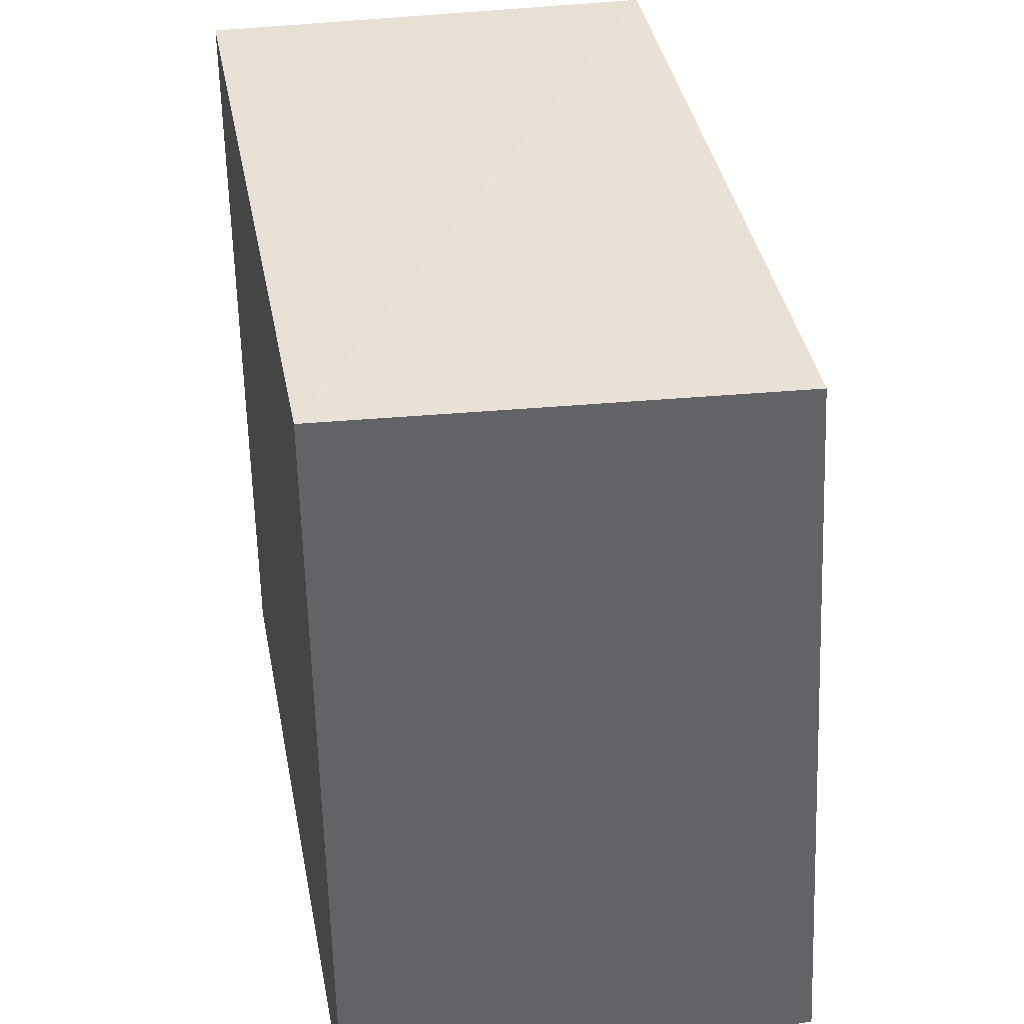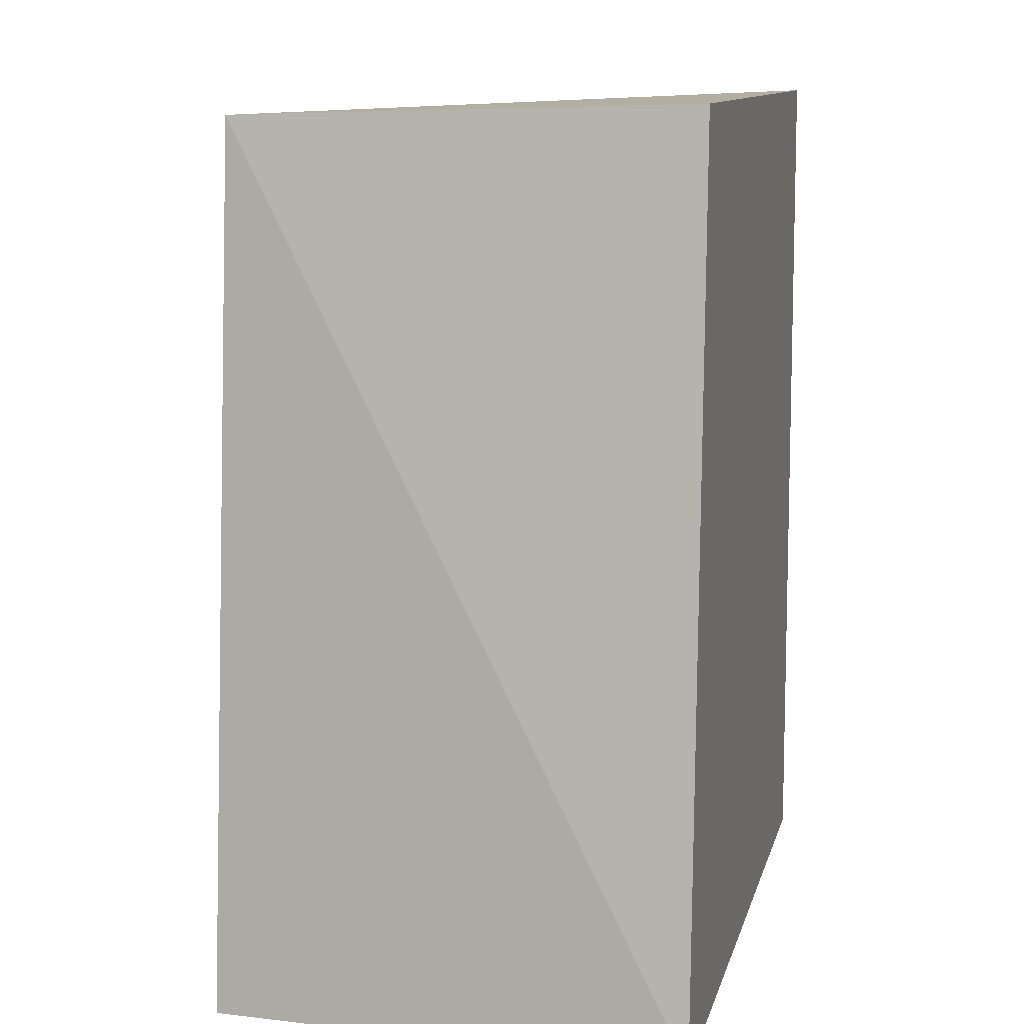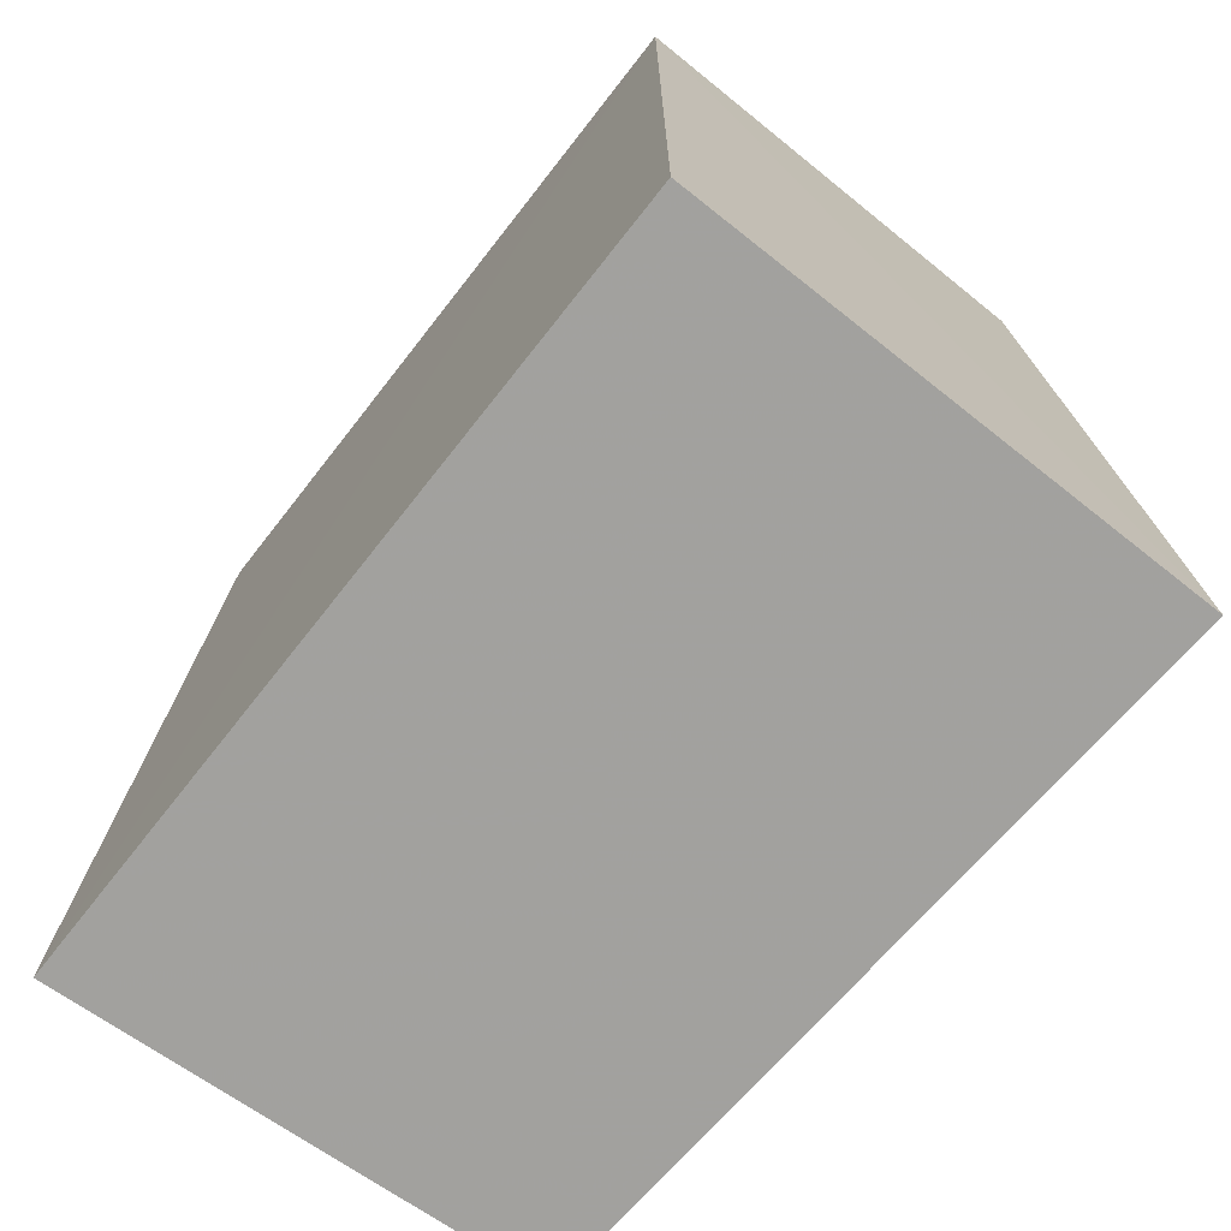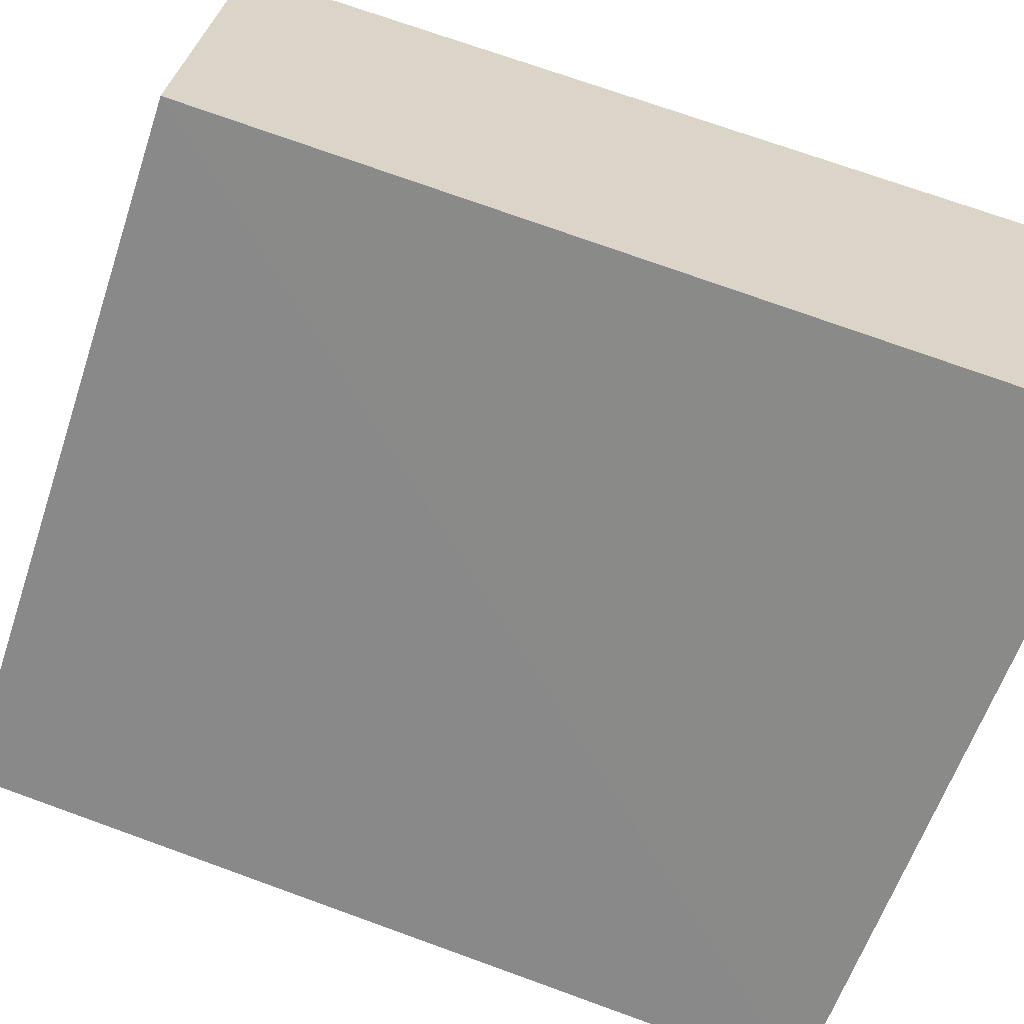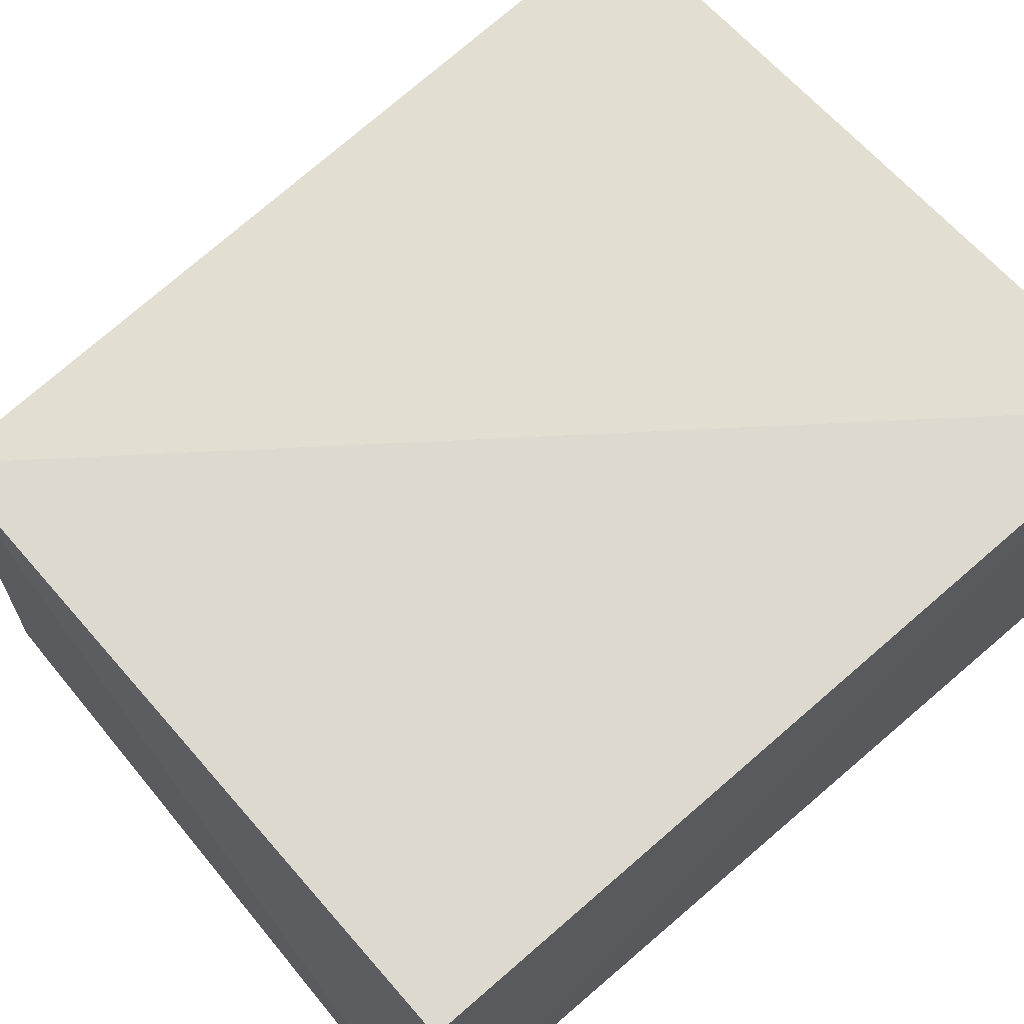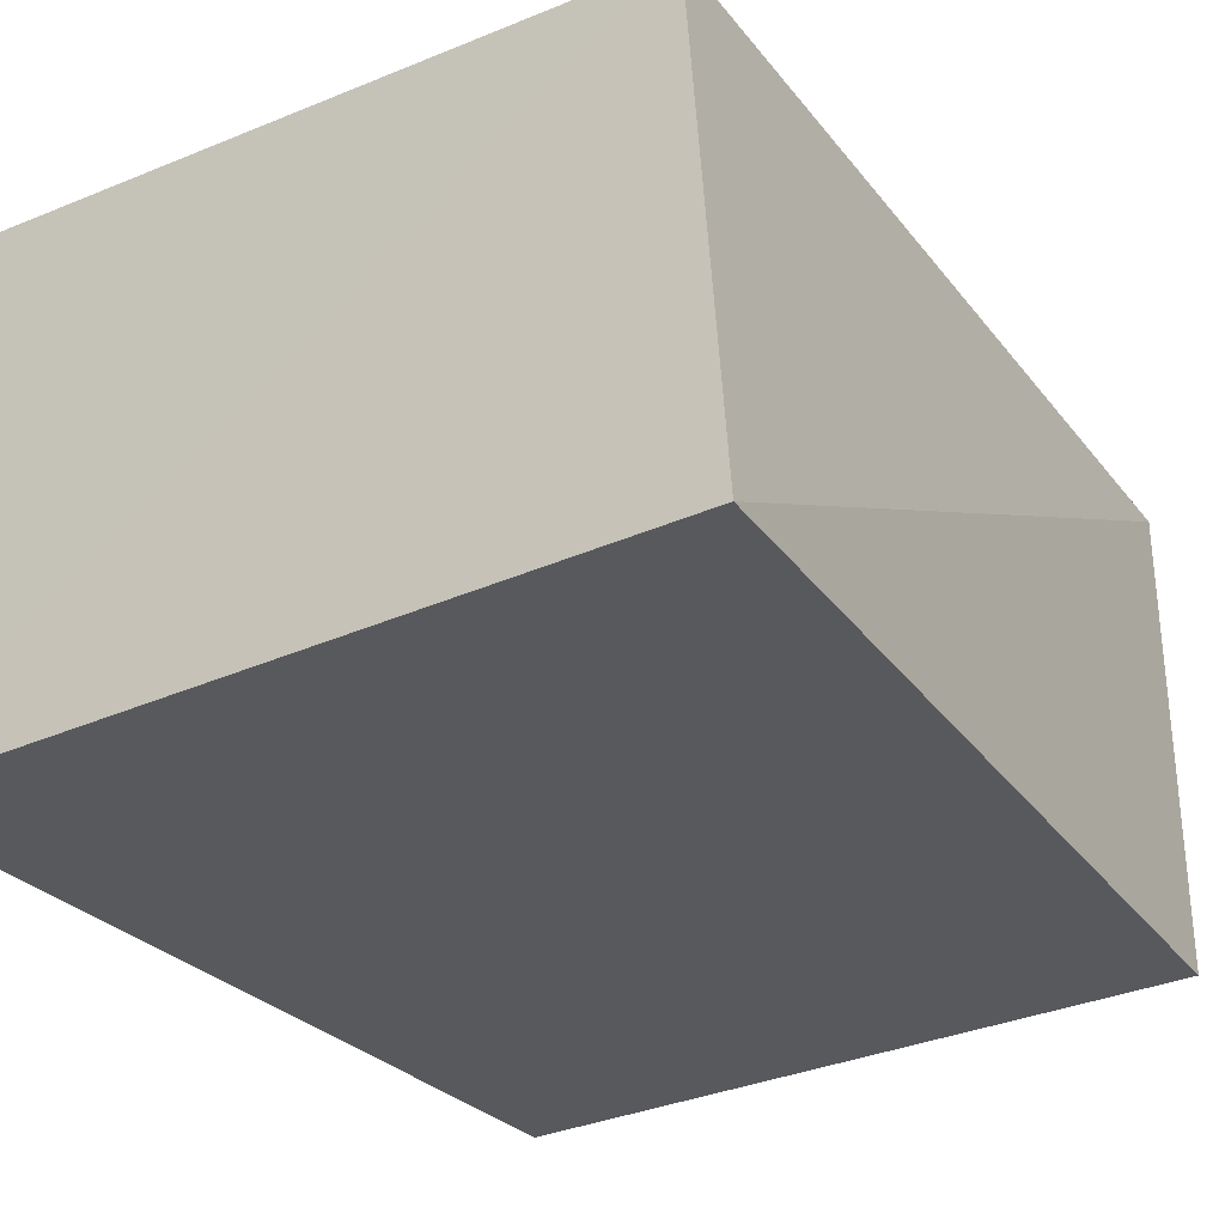
<metadata>
{"format":"obj","ext":"obj","renderer":"f3d","projection":"perspective","resolution":1024,"background":"white","views":[{"elev":39.6,"azim":79.0,"up":"+Z"},{"elev":10.2,"azim":-77.0,"up":"+Z"},{"elev":-72.1,"azim":51.7,"up":"+Z"},{"elev":-63.3,"azim":70.4,"up":"+Y"},{"elev":67.8,"azim":49.3,"up":"+Y"},{"elev":-30.0,"azim":-146.5,"up":"+Y"}]}
</metadata>
<code>
v -0.01256 0.02553 0.1138
v -0.01251 0.01642 0.1144
v -0.01252 0.01638 0.09638
v -0.02748 0.02592 0.09636
v -0.0268 0.02558 0.1139
v -0.02812 0.01638 0.09638
v -0.01252 0.02674 0.09638
v -0.02673 0.01645 0.1141
f 5 2 1
f 6 3 2
f 6 4 3
f 6 5 4
f 7 3 4
f 7 5 1
f 7 4 5
f 7 1 2
f 7 2 3
f 8 6 2
f 8 2 5
f 8 5 6

</code>
